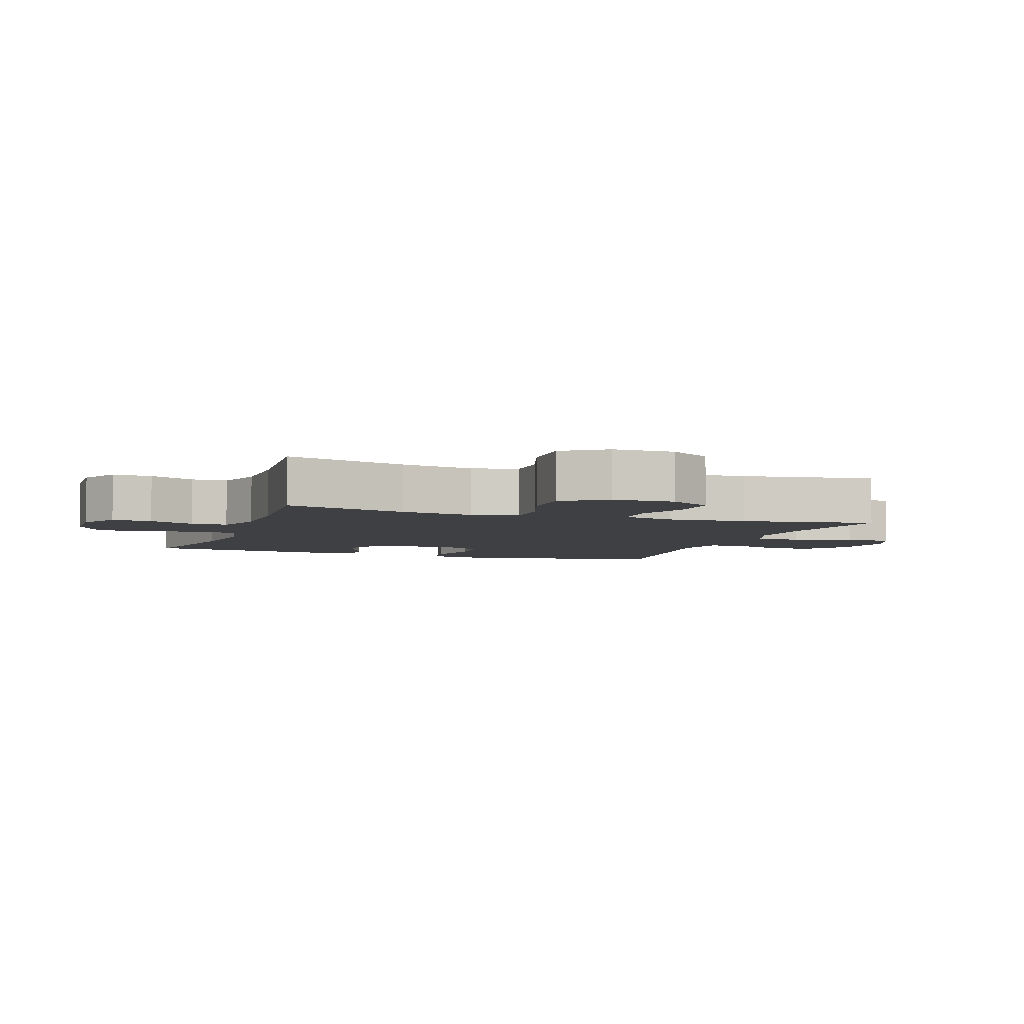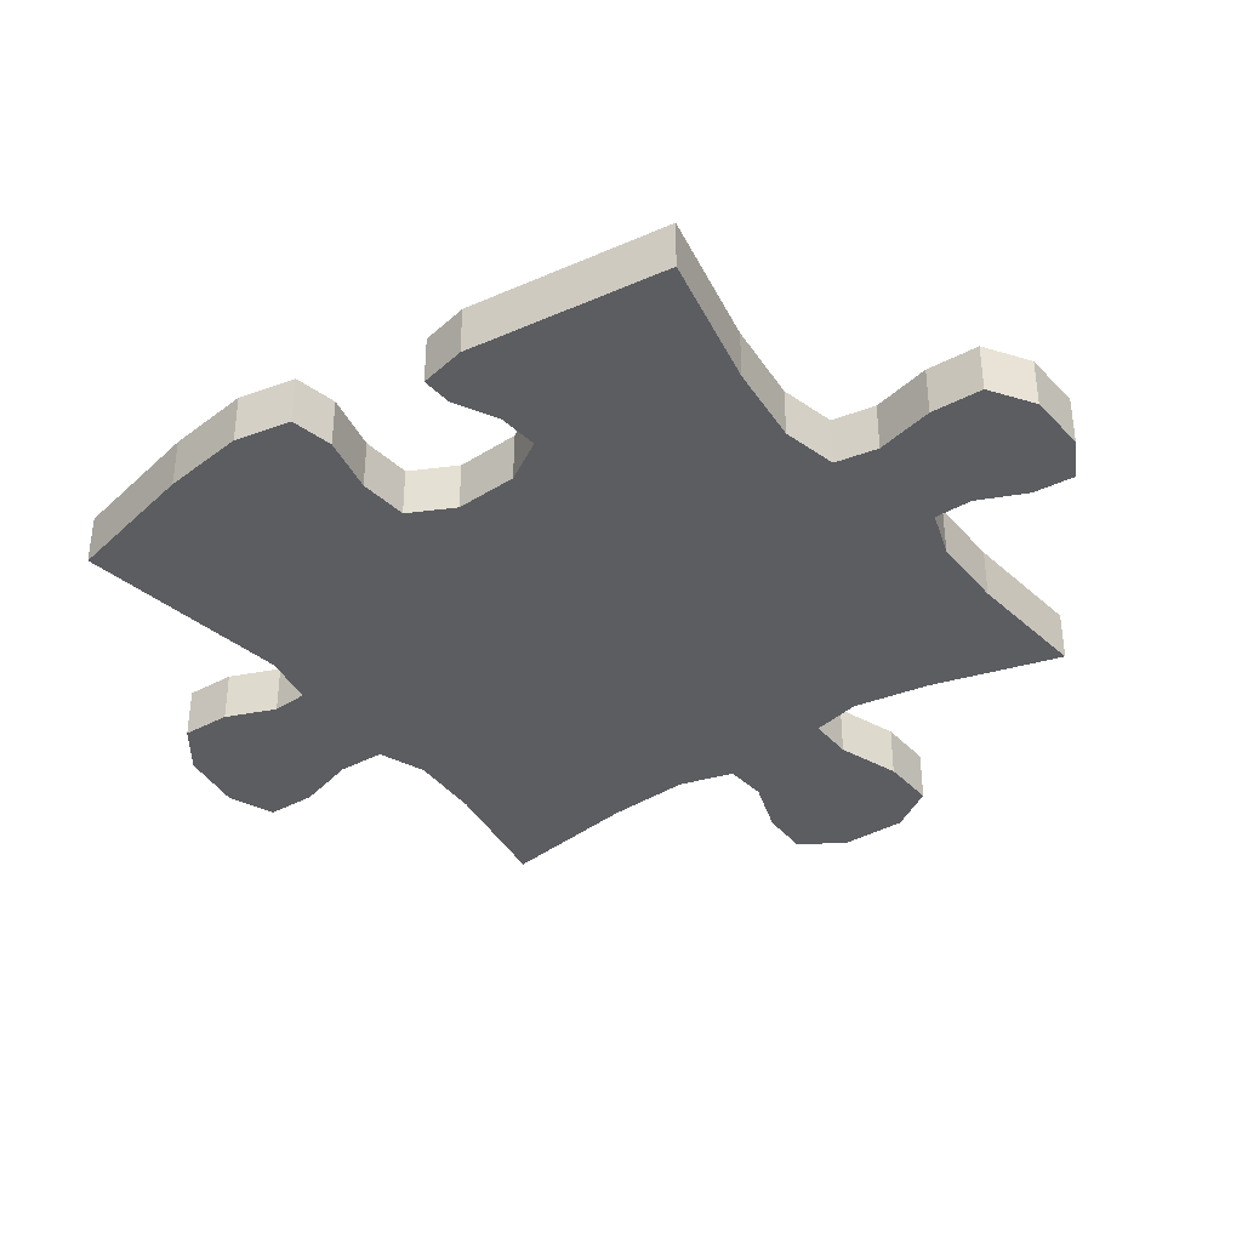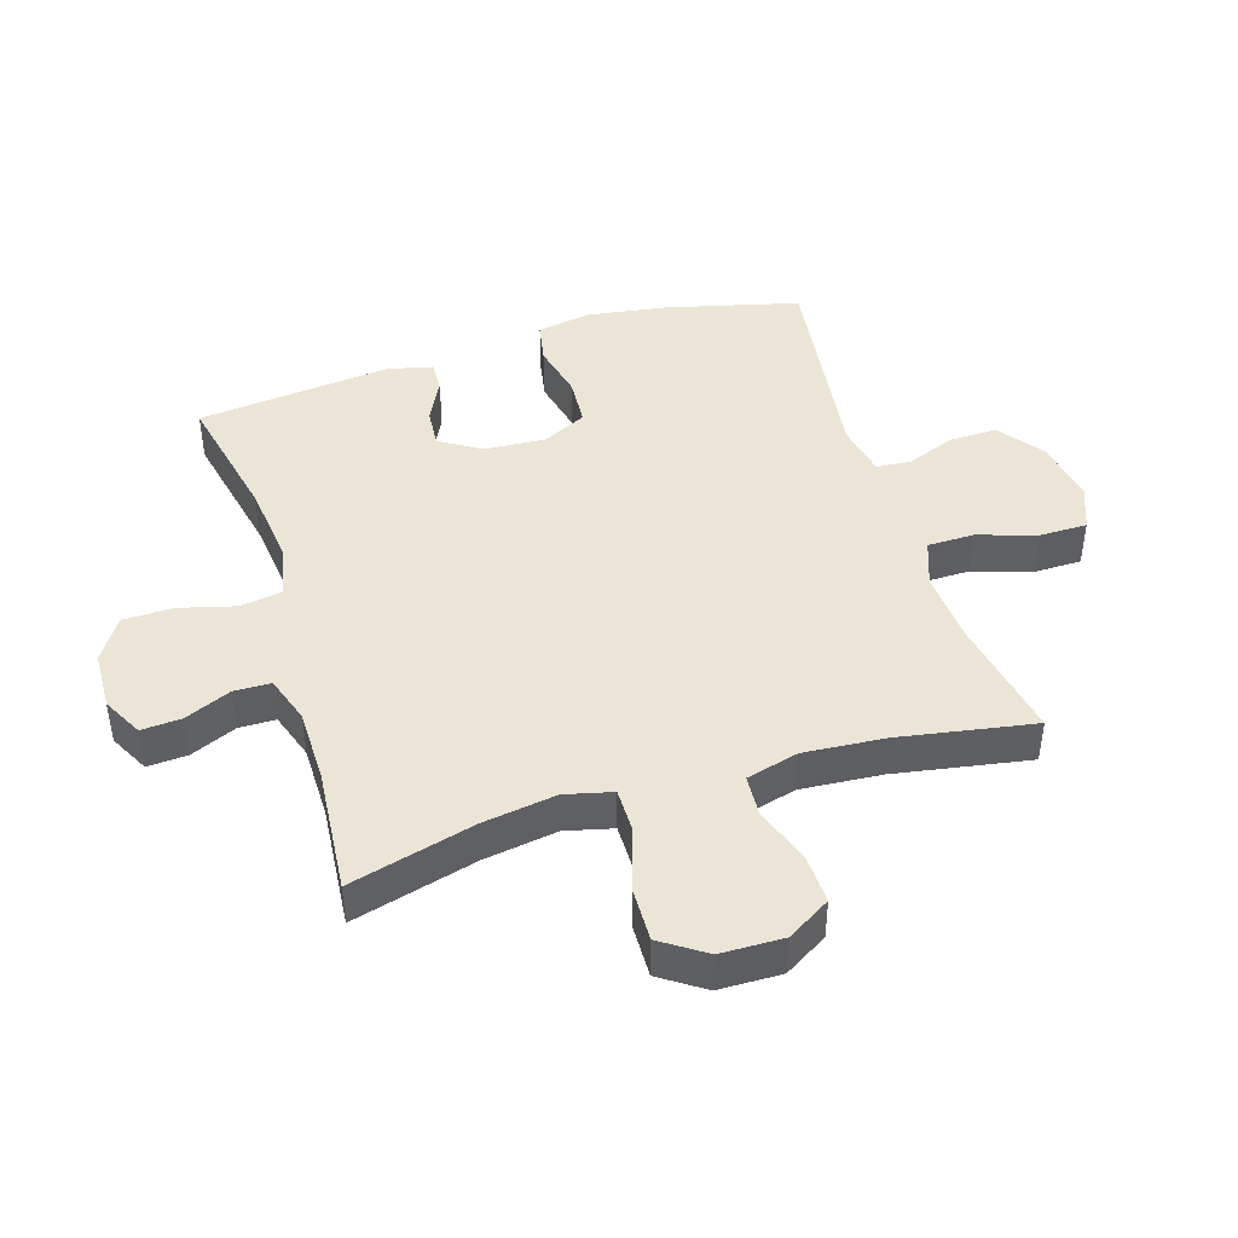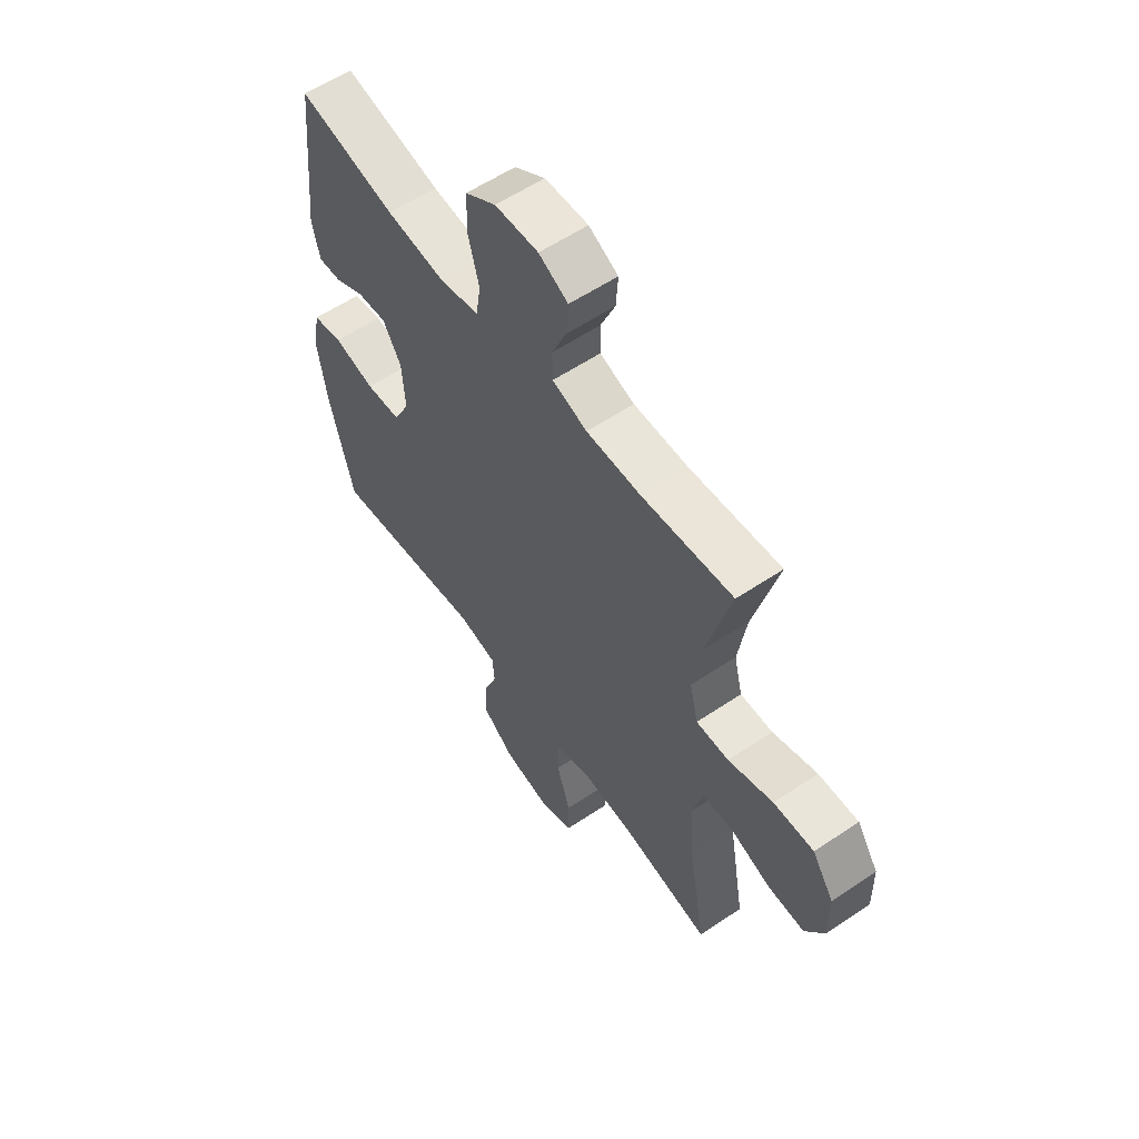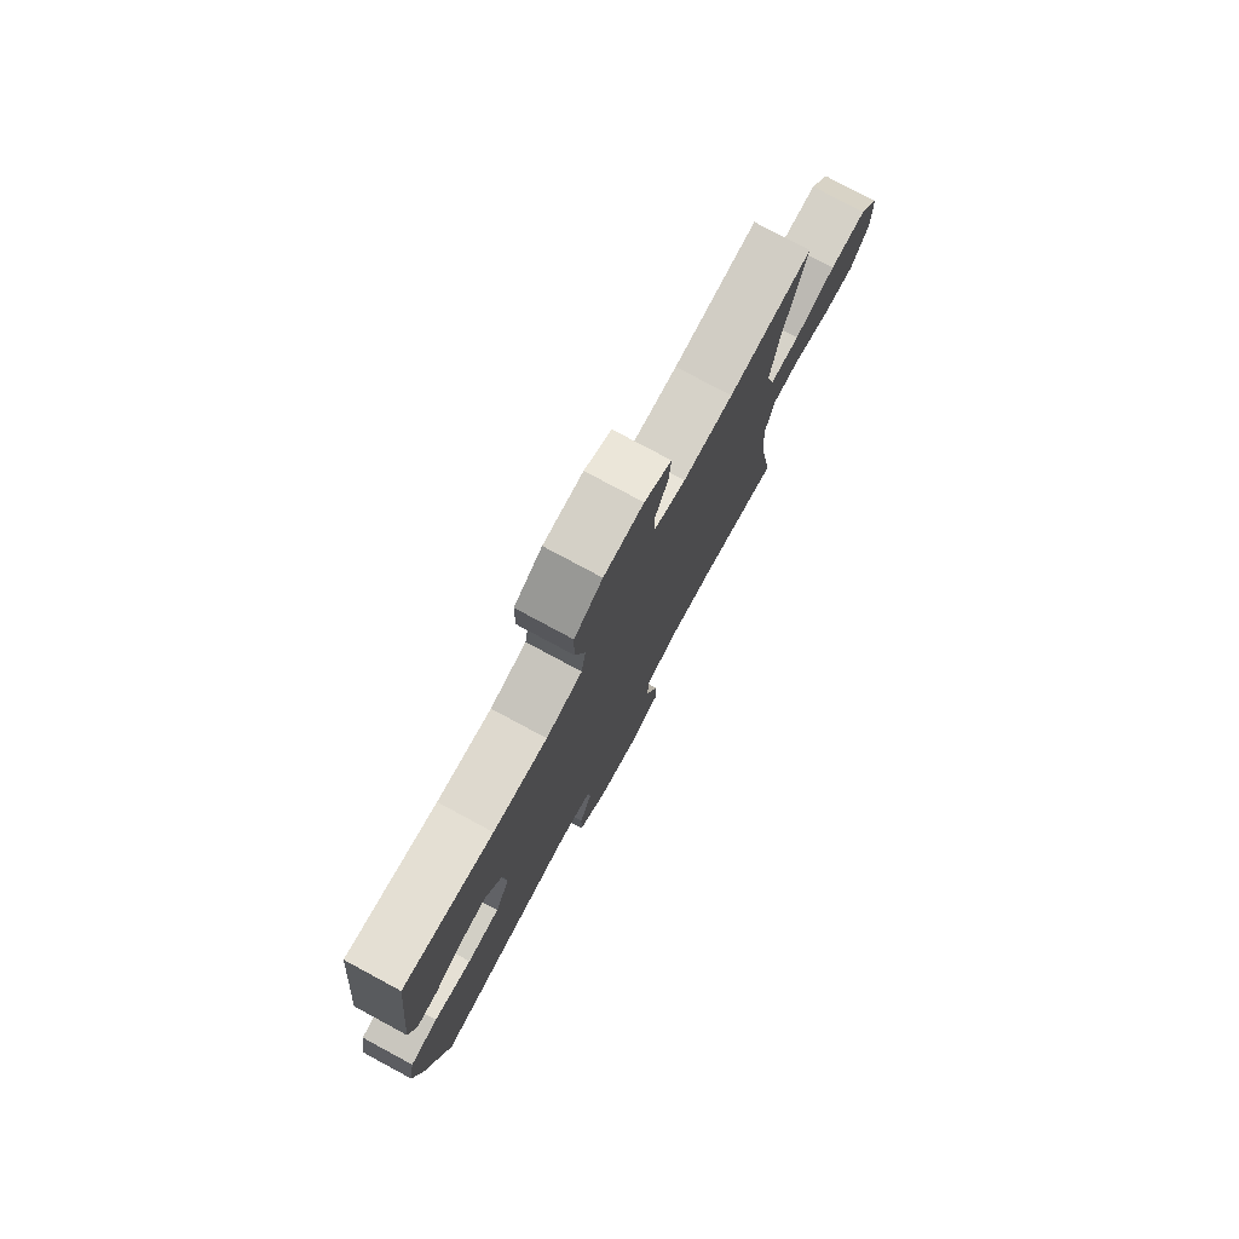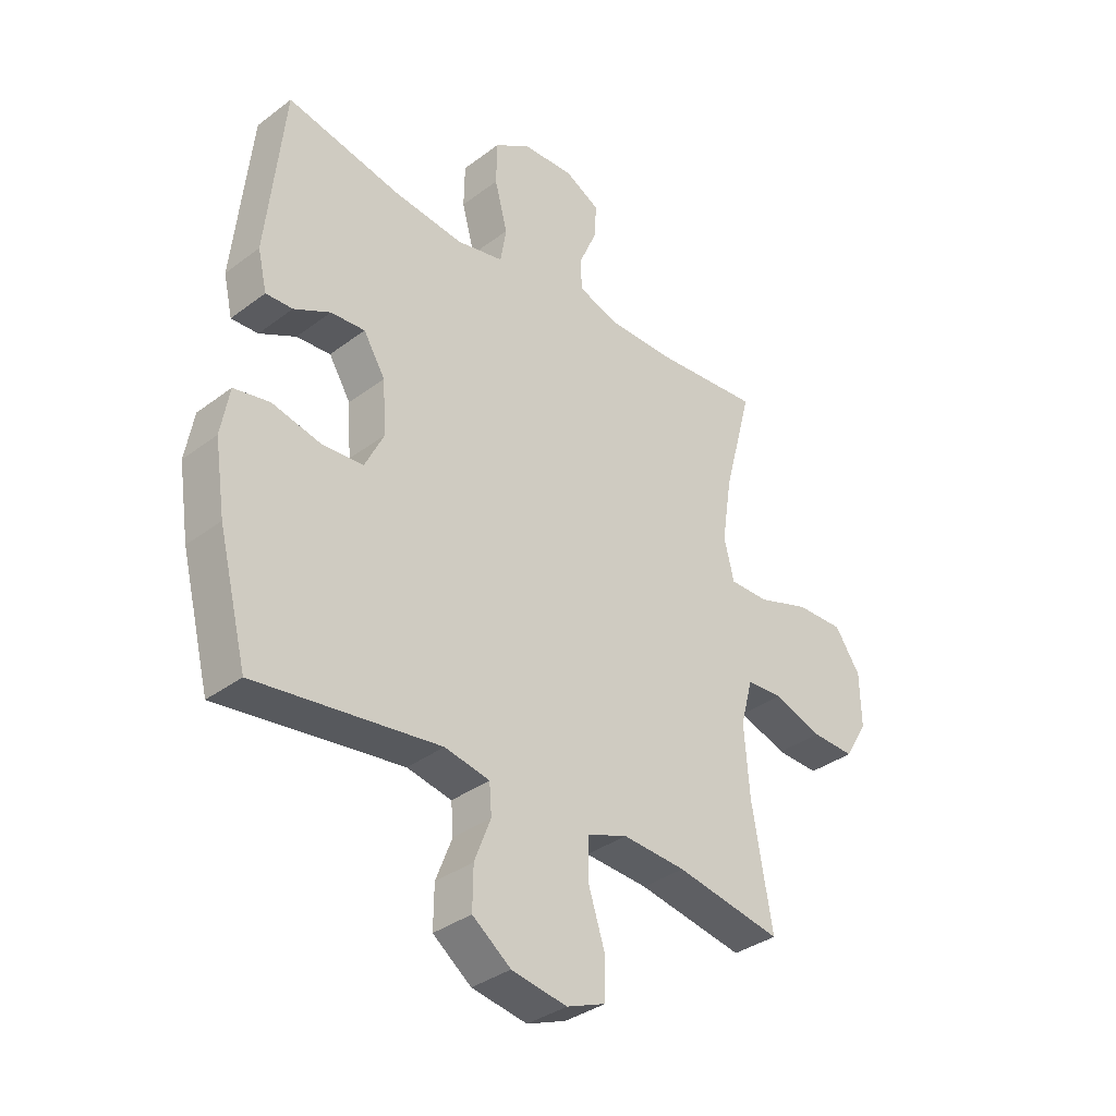
<metadata>
{"format":"obj","ext":"obj","renderer":"f3d","projection":"perspective","resolution":1024,"background":"white","views":[{"elev":-4.9,"azim":70.6,"up":"+Y"},{"elev":-36.6,"azim":-54.3,"up":"+Y"},{"elev":44.2,"azim":72.8,"up":"+Y"},{"elev":58.1,"azim":55.2,"up":"+Z"},{"elev":78.0,"azim":-61.7,"up":"+Z"},{"elev":-35.1,"azim":-45.0,"up":"+Z"}]}
</metadata>
<code>
o path3566
v 0.2756 0.0375 0.4899
v 0.1568 0.0375 0.4909
v 0.08069 0.0375 0.5165
v 0.07968 0.0375 0.5755
v 0.1117 0.0375 0.6495
v 0.1161 0.0375 0.7141
v 0.05185 0.0375 0.748
v -0.04285 0.0375 0.7447
v -0.1101 0.0375 0.7012
v -0.1117 0.0375 0.6208
v -0.08791 0.0375 0.5308
v -0.09872 0.0375 0.4646
v -0.1853 0.0375 0.4462
v -0.3138 0.0375 0.4611
v -0.5266 0.0375 0.507
v -0.5594 0.0375 0.1963
v -0.5427 0.0375 0.1236
v -0.493 0.0375 0.1257
v -0.4259 0.0375 0.1597
v -0.3626 0.0375 0.1645
v -0.3225 0.0375 0.0986
v -0.3158 0.0375 0.000872
v -0.3507 0.0375 -0.06995
v -0.4278 0.0375 -0.07483
v -0.5178 0.0375 -0.05374
v -0.5839 0.0375 -0.06634
v -0.5995 0.0375 -0.1537
v -0.5801 0.0375 -0.2823
v -0.5266 0.0375 -0.4947
v -0.1858 0.0375 -0.4512
v -0.1028 0.0375 -0.4683
v -0.09846 0.0375 -0.5241
v -0.1287 0.0375 -0.602
v -0.1298 0.0375 -0.6785
v -0.05869 0.0375 -0.7322
v 0.04375 0.0375 -0.7503
v 0.1157 0.0375 -0.7224
v 0.1161 0.0375 -0.646
v 0.08589 0.0375 -0.5513
v 0.08671 0.0375 -0.4765
v 0.1615 0.0375 -0.4496
v 0.2785 0.0375 -0.4576
v 0.4753 0.0375 -0.4947
v 0.4377 0.0375 -0.2775
v 0.428 0.0375 -0.1477
v 0.4505 0.0375 -0.06342
v 0.518 0.0375 -0.05968
v 0.6075 0.0375 -0.09172
v 0.6867 0.0375 -0.0948
v 0.7288 0.0375 -0.02532
v 0.727 0.0375 0.07569
v 0.6797 0.0375 0.146
v 0.5919 0.0375 0.1443
v 0.4938 0.0375 0.1123
v 0.4224 0.0375 0.1123
v 0.4039 0.0375 0.188
v 0.4222 0.0375 0.3069
v 0.4753 0.0375 0.507
v 0.2756 -0.0375 0.4899
v 0.1568 -0.0375 0.4909
v 0.08069 -0.0375 0.5165
v 0.07968 -0.0375 0.5755
v 0.1117 -0.0375 0.6495
v 0.1161 -0.0375 0.7141
v 0.05185 -0.0375 0.748
v -0.04285 -0.0375 0.7447
v -0.1101 -0.0375 0.7012
v -0.1117 -0.0375 0.6208
v -0.08791 -0.0375 0.5308
v -0.09872 -0.0375 0.4646
v -0.1853 -0.0375 0.4462
v -0.3138 -0.0375 0.4611
v -0.5266 -0.0375 0.507
v -0.5594 -0.0375 0.1963
v -0.5427 -0.0375 0.1236
v -0.493 -0.0375 0.1257
v -0.4259 -0.0375 0.1597
v -0.3626 -0.0375 0.1645
v -0.3225 -0.0375 0.0986
v -0.3158 -0.0375 0.000872
v -0.3507 -0.0375 -0.06995
v -0.4278 -0.0375 -0.07483
v -0.5178 -0.0375 -0.05374
v -0.5839 -0.0375 -0.06634
v -0.5995 -0.0375 -0.1537
v -0.5801 -0.0375 -0.2823
v -0.5266 -0.0375 -0.4947
v -0.1858 -0.0375 -0.4512
v -0.1028 -0.0375 -0.4683
v -0.09846 -0.0375 -0.5241
v -0.1287 -0.0375 -0.602
v -0.1298 -0.0375 -0.6785
v -0.05869 -0.0375 -0.7322
v 0.04375 -0.0375 -0.7503
v 0.1157 -0.0375 -0.7224
v 0.1161 -0.0375 -0.646
v 0.08589 -0.0375 -0.5513
v 0.08671 -0.0375 -0.4765
v 0.1615 -0.0375 -0.4496
v 0.2785 -0.0375 -0.4576
v 0.4753 -0.0375 -0.4947
v 0.4377 -0.0375 -0.2775
v 0.428 -0.0375 -0.1477
v 0.4505 -0.0375 -0.06342
v 0.518 -0.0375 -0.05968
v 0.6075 -0.0375 -0.09172
v 0.6867 -0.0375 -0.0948
v 0.7288 -0.0375 -0.02532
v 0.727 -0.0375 0.07569
v 0.6797 -0.0375 0.146
v 0.5919 -0.0375 0.1443
v 0.4938 -0.0375 0.1123
v 0.4224 -0.0375 0.1123
v 0.4039 -0.0375 0.188
v 0.4222 -0.0375 0.3069
v 0.4753 -0.0375 0.507
v 0.1161 0.0375 0.7141
v 0.1161 0.0375 0.7141
v 0.05185 0.0375 0.748
v -0.04285 0.0375 0.7447
v -0.1101 0.0375 0.7012
v 0.1117 0.0375 0.6495
v -0.1117 0.0375 0.6208
v 0.07968 0.0375 0.5755
v -0.08791 0.0375 0.5308
v 0.08069 0.0375 0.5165
v 0.08069 0.0375 0.5165
v -0.09872 0.0375 0.4646
v -0.09872 0.0375 0.4646
v 0.1568 0.0375 0.4909
v 0.4753 0.0375 0.507
v 0.4753 0.0375 0.507
v 0.2756 0.0375 0.4899
v -0.3138 0.0375 0.4611
v -0.5266 0.0375 0.507
v -0.5266 0.0375 0.507
v -0.1853 0.0375 0.4462
v 0.4222 0.0375 0.3069
v -0.5594 0.0375 0.1963
v 0.4039 0.0375 0.188
v -0.4259 0.0375 0.1597
v -0.3626 0.0375 0.1645
v -0.3626 0.0375 0.1645
v -0.5427 0.0375 0.1236
v -0.5427 0.0375 0.1236
v 0.4224 0.0375 0.1123
v 0.4224 0.0375 0.1123
v -0.3225 0.0375 0.0986
v -0.493 0.0375 0.1257
v 0.727 0.0375 0.07569
v 0.6797 0.0375 0.146
v 0.5919 0.0375 0.1443
v 0.4938 0.0375 0.1123
v -0.3158 0.0375 0.000872
v 0.7288 0.0375 -0.02532
v -0.3507 0.0375 -0.06995
v 0.6867 0.0375 -0.0948
v 0.6867 0.0375 -0.0948
v -0.4278 0.0375 -0.07483
v -0.5178 0.0375 -0.05374
v -0.5839 0.0375 -0.06634
v -0.5839 0.0375 -0.06634
v 0.6075 0.0375 -0.09172
v 0.518 0.0375 -0.05968
v 0.4505 0.0375 -0.06342
v 0.4505 0.0375 -0.06342
v 0.428 0.0375 -0.1477
v -0.5995 0.0375 -0.1537
v 0.4377 0.0375 -0.2775
v -0.5801 0.0375 -0.2823
v 0.4753 0.0375 -0.4947
v 0.4753 0.0375 -0.4947
v 0.2785 0.0375 -0.4576
v 0.1615 0.0375 -0.4496
v 0.08671 0.0375 -0.4765
v 0.08671 0.0375 -0.4765
v -0.1858 0.0375 -0.4512
v -0.1028 0.0375 -0.4683
v -0.1028 0.0375 -0.4683
v -0.09846 0.0375 -0.5241
v -0.5266 0.0375 -0.4947
v -0.5266 0.0375 -0.4947
v 0.08589 0.0375 -0.5513
v -0.1287 0.0375 -0.602
v 0.1161 0.0375 -0.646
v -0.1298 0.0375 -0.6785
v 0.1157 0.0375 -0.7224
v 0.1157 0.0375 -0.7224
v -0.05869 0.0375 -0.7322
v 0.04375 0.0375 -0.7503
v 0.1161 -0.0375 0.7141
v 0.1161 -0.0375 0.7141
v 0.05185 -0.0375 0.748
v -0.04285 -0.0375 0.7447
v -0.1101 -0.0375 0.7012
v 0.1117 -0.0375 0.6495
v -0.1117 -0.0375 0.6208
v 0.07968 -0.0375 0.5755
v -0.08791 -0.0375 0.5308
v 0.08069 -0.0375 0.5165
v 0.08069 -0.0375 0.5165
v -0.09872 -0.0375 0.4646
v -0.09872 -0.0375 0.4646
v 0.1568 -0.0375 0.4909
v 0.4753 -0.0375 0.507
v 0.4753 -0.0375 0.507
v 0.2756 -0.0375 0.4899
v -0.3138 -0.0375 0.4611
v -0.5266 -0.0375 0.507
v -0.5266 -0.0375 0.507
v -0.1853 -0.0375 0.4462
v 0.4222 -0.0375 0.3069
v -0.5594 -0.0375 0.1963
v 0.4039 -0.0375 0.188
v -0.4259 -0.0375 0.1597
v -0.3626 -0.0375 0.1645
v -0.3626 -0.0375 0.1645
v -0.5427 -0.0375 0.1236
v -0.5427 -0.0375 0.1236
v 0.4224 -0.0375 0.1123
v 0.4224 -0.0375 0.1123
v -0.3225 -0.0375 0.0986
v -0.493 -0.0375 0.1257
v 0.727 -0.0375 0.07569
v 0.6797 -0.0375 0.146
v 0.5919 -0.0375 0.1443
v 0.4938 -0.0375 0.1123
v -0.3158 -0.0375 0.000872
v 0.7288 -0.0375 -0.02532
v -0.3507 -0.0375 -0.06995
v 0.6867 -0.0375 -0.0948
v 0.6867 -0.0375 -0.0948
v -0.4278 -0.0375 -0.07483
v -0.5178 -0.0375 -0.05374
v -0.5839 -0.0375 -0.06634
v -0.5839 -0.0375 -0.06634
v 0.6075 -0.0375 -0.09172
v 0.518 -0.0375 -0.05968
v 0.4505 -0.0375 -0.06342
v 0.4505 -0.0375 -0.06342
v 0.428 -0.0375 -0.1477
v -0.5995 -0.0375 -0.1537
v 0.4377 -0.0375 -0.2775
v -0.5801 -0.0375 -0.2823
v 0.4753 -0.0375 -0.4947
v 0.4753 -0.0375 -0.4947
v 0.2785 -0.0375 -0.4576
v 0.1615 -0.0375 -0.4496
v 0.08671 -0.0375 -0.4765
v 0.08671 -0.0375 -0.4765
v -0.1858 -0.0375 -0.4512
v -0.1028 -0.0375 -0.4683
v -0.1028 -0.0375 -0.4683
v -0.09846 -0.0375 -0.5241
v -0.5266 -0.0375 -0.4947
v -0.5266 -0.0375 -0.4947
v 0.08589 -0.0375 -0.5513
v -0.1287 -0.0375 -0.602
v 0.1161 -0.0375 -0.646
v -0.1298 -0.0375 -0.6785
v 0.1157 -0.0375 -0.7224
v 0.1157 -0.0375 -0.7224
v -0.05869 -0.0375 -0.7322
v 0.04375 -0.0375 -0.7503
f 228 214 222
f 199 200 198
f 228 248 241
f 207 212 205
f 258 257 254
f 204 212 207
f 193 196 191
f 227 238 226
f 235 242 234
f 213 215 208
f 228 252 248
f 215 216 208
f 197 198 194
f 234 242 233
f 211 222 202
f 199 198 197
f 260 263 258
f 226 224 225
f 216 222 211
f 208 216 211
f 228 220 214
f 228 241 220
f 258 263 257
f 220 239 227
f 202 204 200
f 202 200 199
f 243 248 247
f 243 247 245
f 227 239 238
f 197 194 195
f 249 248 252
f 259 264 261
f 226 237 224
f 213 208 209
f 264 259 263
f 194 196 193
f 237 229 224
f 255 251 244
f 252 230 251
f 233 244 230
f 254 249 252
f 241 239 220
f 230 252 228
f 242 244 233
f 251 230 244
f 222 214 202
f 223 213 218
f 196 194 198
f 202 214 204
f 229 237 231
f 257 263 259
f 243 241 248
f 237 226 238
f 204 214 212
f 249 254 257
f 215 213 223
f 118 7 65 192
f 7 8 66 65
f 8 9 67 66
f 5 6 64 63
f 9 10 68 67
f 4 5 63 62
f 10 11 69 68
f 127 4 62 201
f 11 129 203 69
f 2 3 61 60
f 132 1 59 206
f 1 2 60 59
f 14 136 210 72
f 12 13 71 70
f 13 14 72 71
f 57 58 116 115
f 15 16 74 73
f 56 57 115 114
f 19 143 217 77
f 16 145 219 74
f 147 56 114 221
f 20 21 79 78
f 18 19 77 76
f 17 18 76 75
f 51 52 110 109
f 52 53 111 110
f 53 54 112 111
f 54 55 113 112
f 21 22 80 79
f 50 51 109 108
f 22 23 81 80
f 158 50 108 232
f 24 25 83 82
f 25 162 236 83
f 48 49 107 106
f 47 48 106 105
f 166 47 105 240
f 45 46 104 103
f 26 27 85 84
f 23 24 82 81
f 44 45 103 102
f 27 28 86 85
f 172 44 102 246
f 42 43 101 100
f 41 42 100 99
f 176 41 99 250
f 30 179 253 88
f 31 32 90 89
f 182 30 88 256
f 28 29 87 86
f 39 40 98 97
f 32 33 91 90
f 38 39 97 96
f 33 34 92 91
f 188 38 96 262
f 34 35 93 92
f 36 37 95 94
f 35 36 94 93
f 154 148 140
f 125 124 126
f 154 167 174
f 133 131 138
f 184 180 183
f 130 133 138
f 119 117 122
f 153 152 164
f 161 160 168
f 139 134 141
f 154 174 178
f 141 134 142
f 123 120 124
f 160 159 168
f 137 128 148
f 125 123 124
f 186 184 189
f 152 151 150
f 142 137 148
f 134 137 142
f 154 140 146
f 154 146 167
f 184 183 189
f 146 153 165
f 128 126 130
f 128 125 126
f 169 173 174
f 169 171 173
f 153 164 165
f 123 121 120
f 175 178 174
f 185 187 190
f 152 150 163
f 139 135 134
f 190 189 185
f 120 119 122
f 163 150 155
f 181 170 177
f 178 177 156
f 159 156 170
f 180 178 175
f 167 146 165
f 156 154 178
f 168 159 170
f 177 170 156
f 148 128 140
f 149 144 139
f 122 124 120
f 128 130 140
f 155 157 163
f 183 185 189
f 169 174 167
f 163 164 152
f 130 138 140
f 175 183 180
f 141 149 139

</code>
